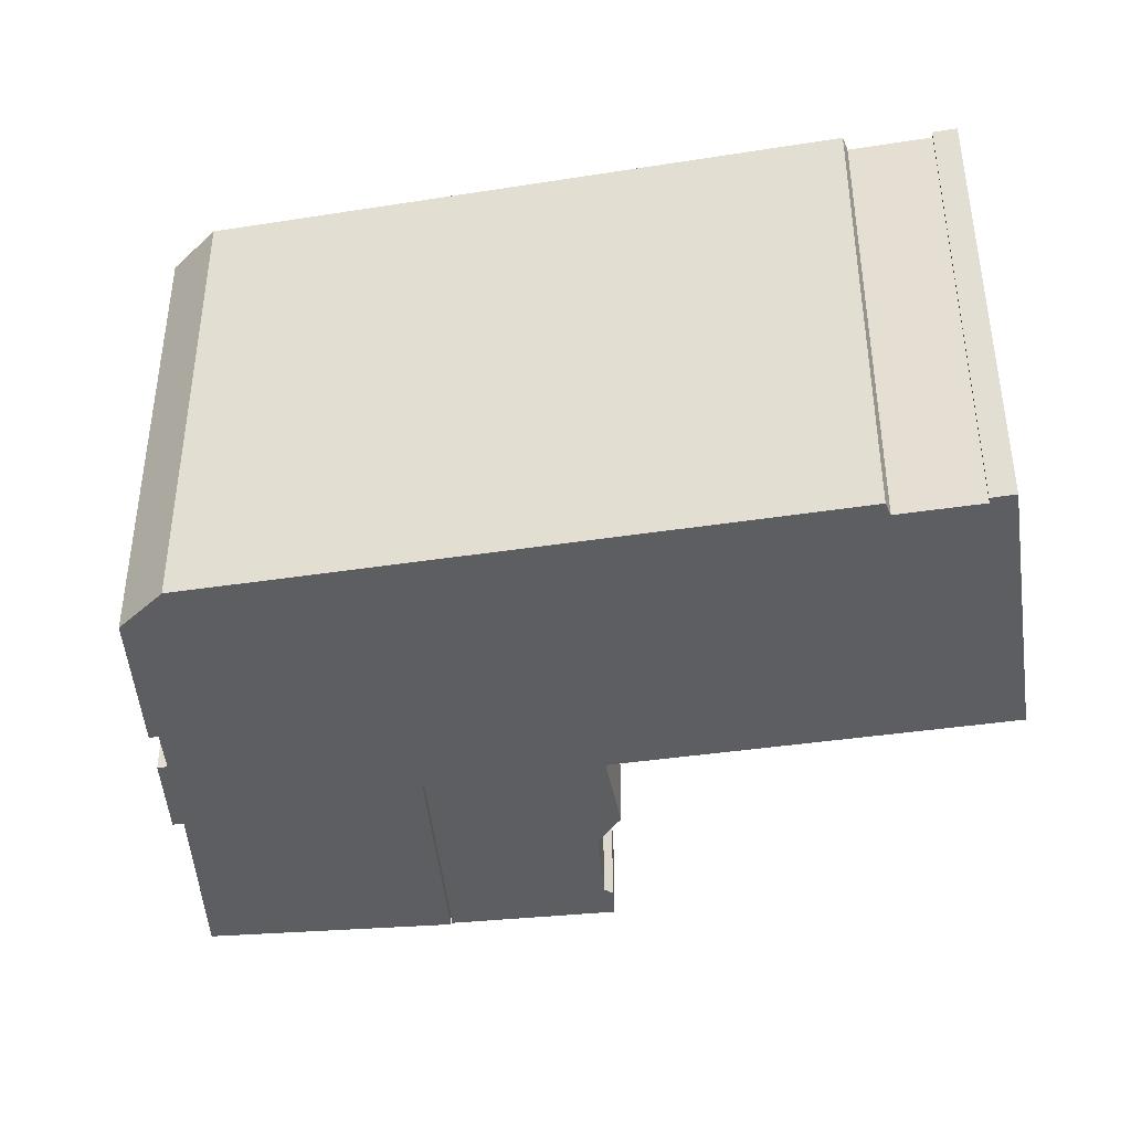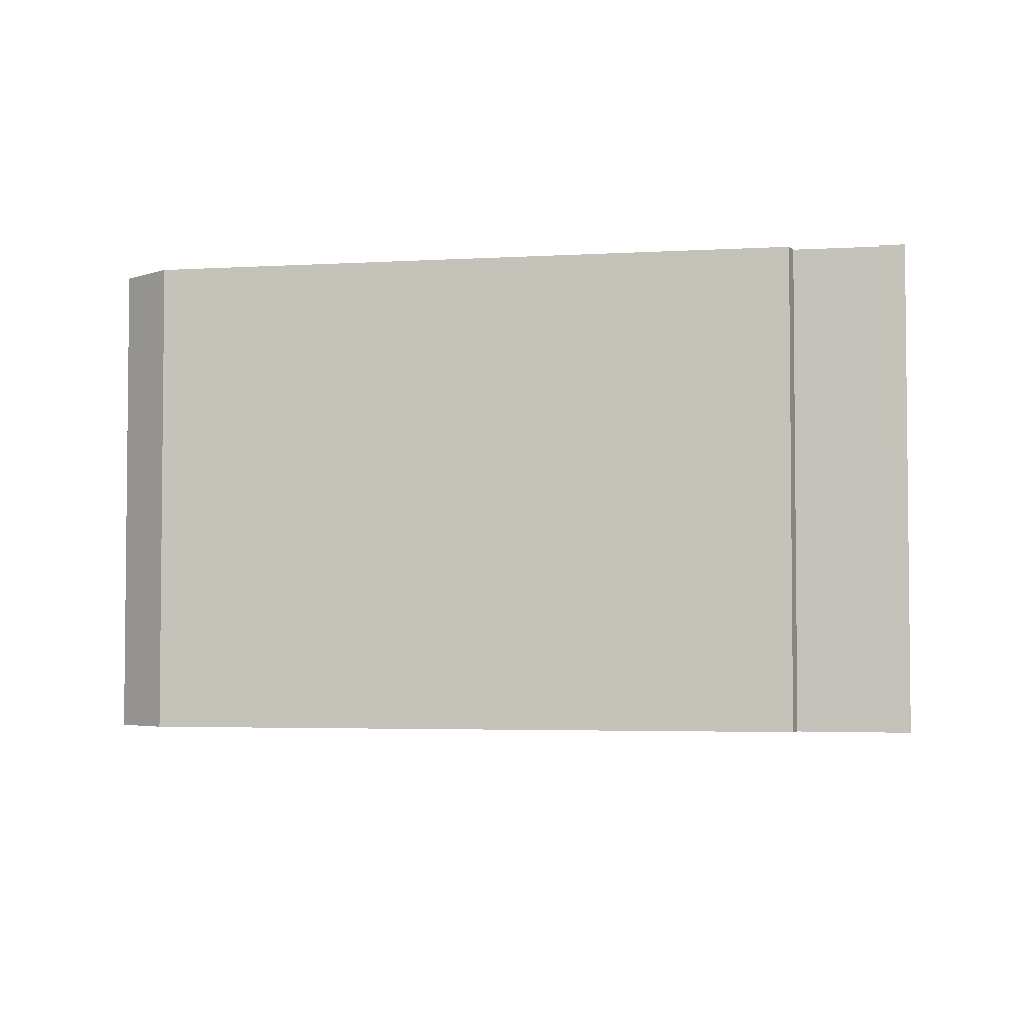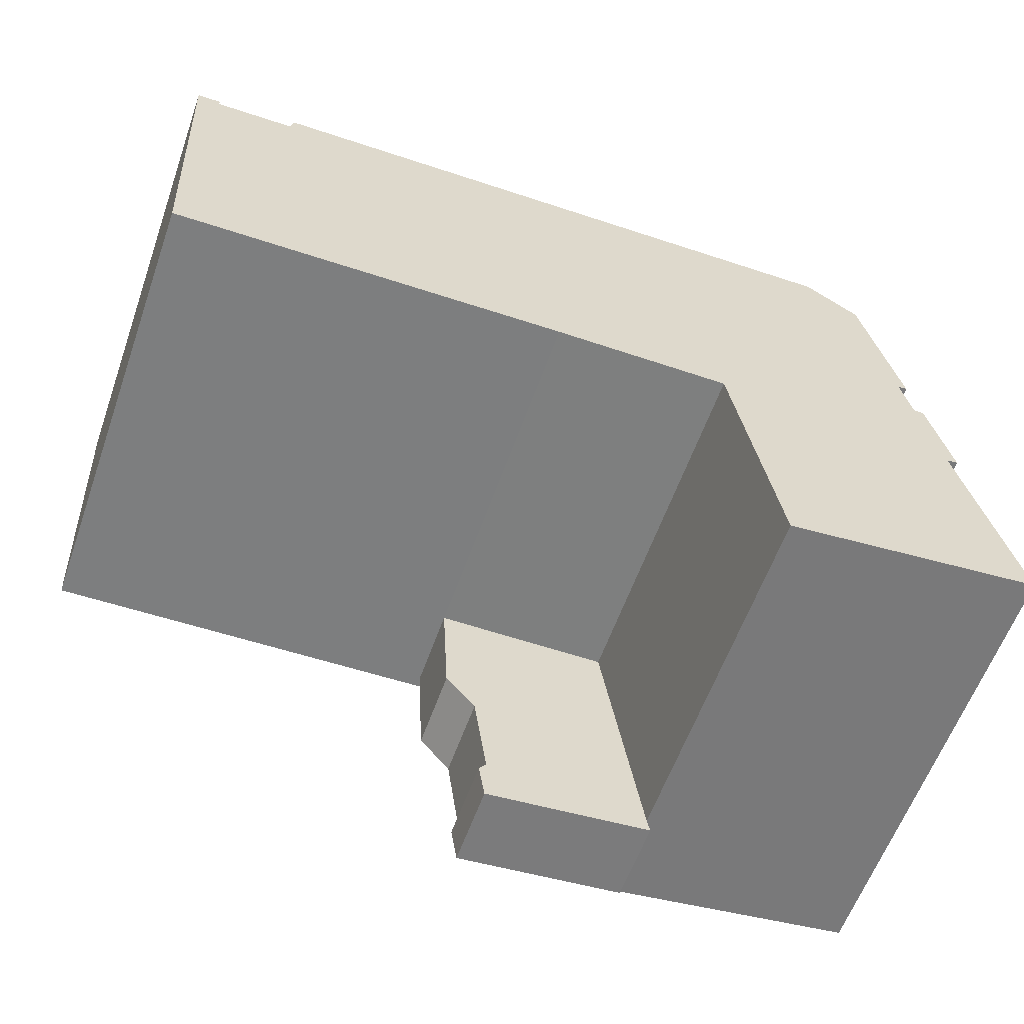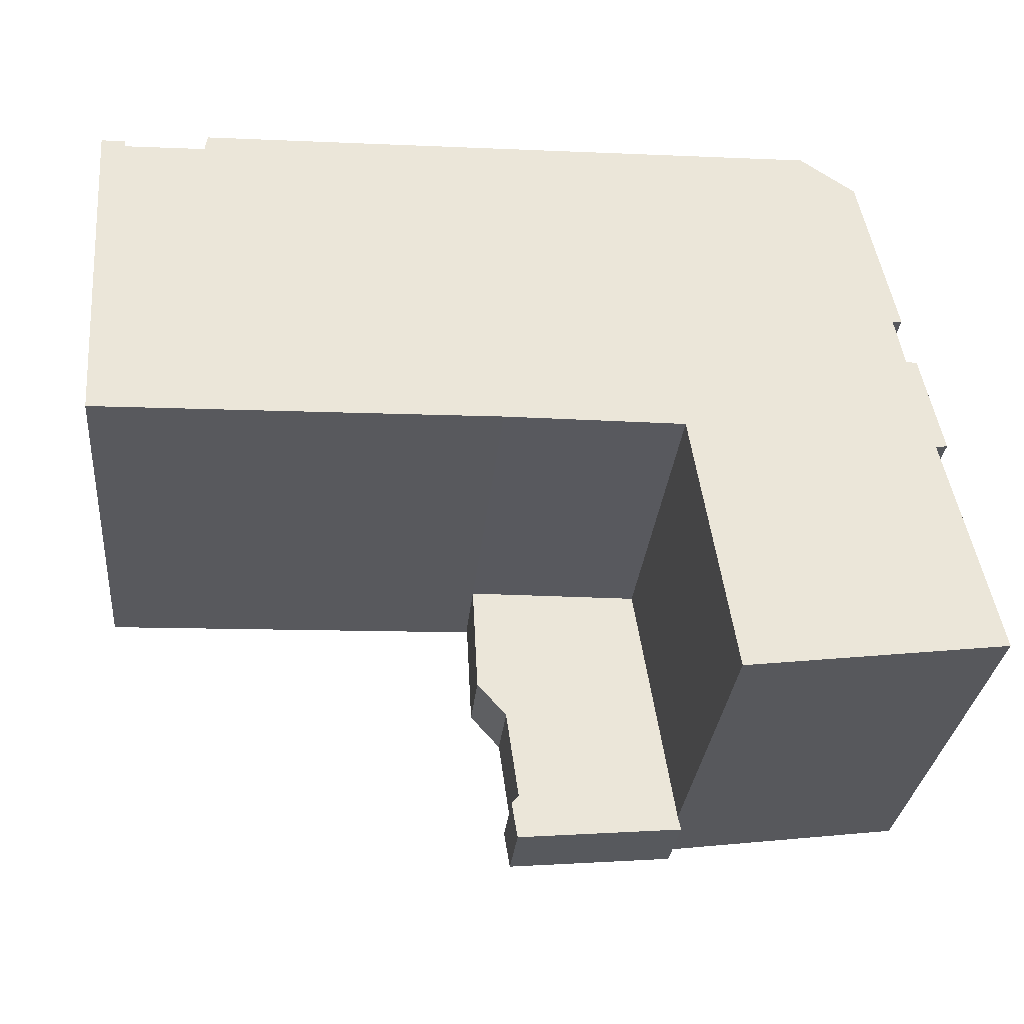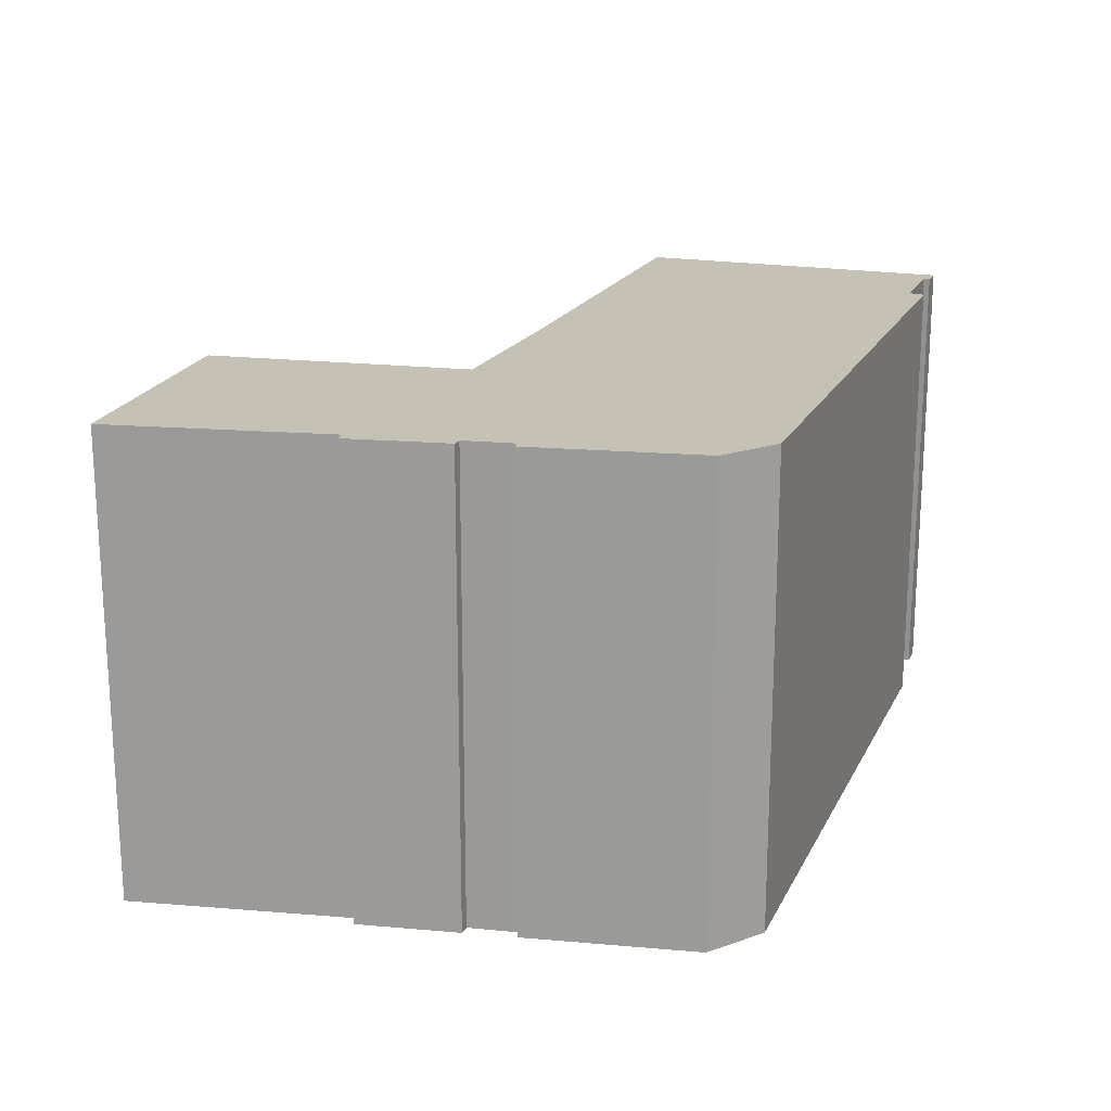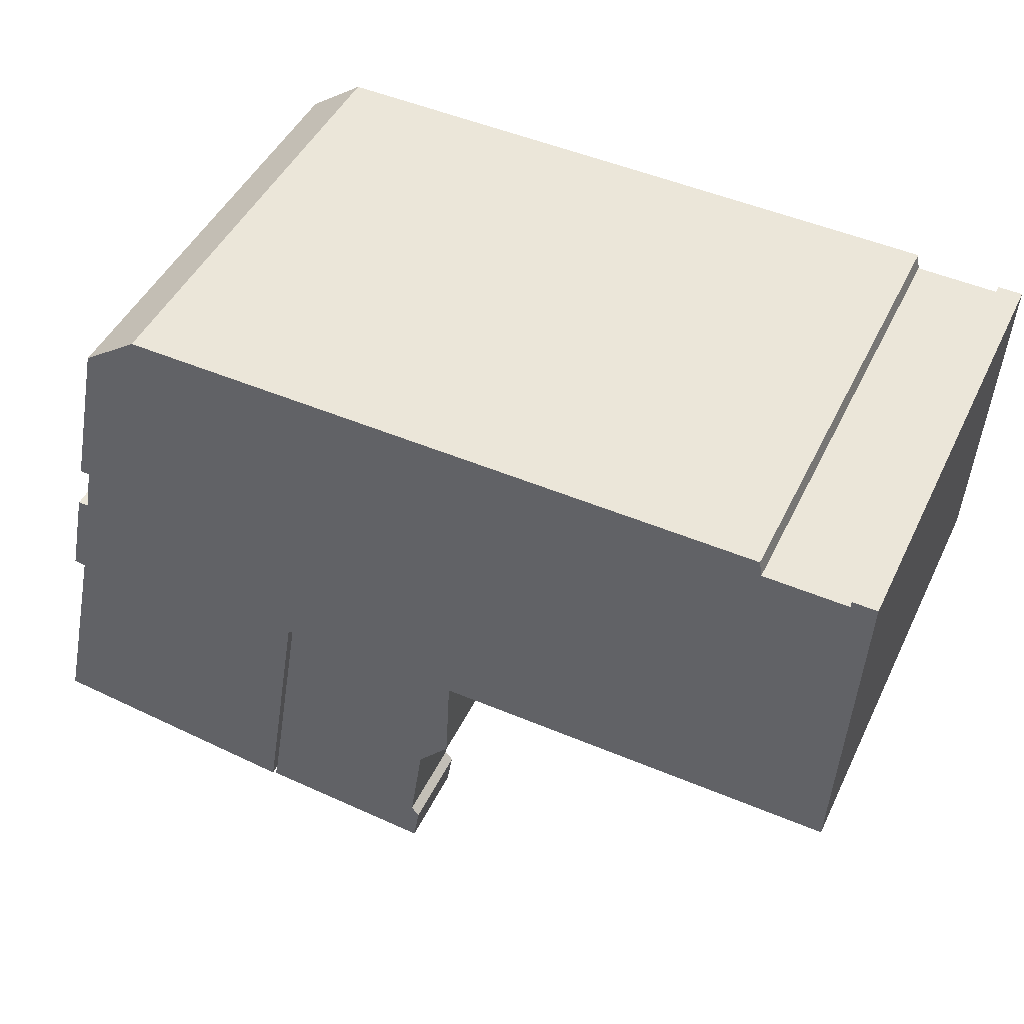
<metadata>
{"format":"obj","ext":"obj","renderer":"f3d","projection":"perspective","resolution":1024,"background":"white","views":[{"elev":-39.0,"azim":12.9,"up":"+Y"},{"elev":-3.6,"azim":13.1,"up":"+Y"},{"elev":-59.8,"azim":160.5,"up":"+Z"},{"elev":-30.5,"azim":174.4,"up":"+Z"},{"elev":18.8,"azim":-68.4,"up":"+Y"},{"elev":45.7,"azim":24.6,"up":"+Z"}]}
</metadata>
<code>
v  24.14 4.35 5.803
v  15.27 4.35 11.69
v  24.44 4.35 11.55
v  13.12 4.35 -1.672
v  22.52 4.35 4.009
v  21.83 4.35 -0.7798
v  22.22 4.35 -1.25
v  21.89 4.35 -3.196
v  12.96 4.35 -2.393
v  25.54 22.98 11.51
v  44.51 22.98 27.24
v  39.51 22.98 11.04
v  40.36 22.98 27.39
v  40.31 22.98 27.7
v  40.23 22.98 28.19
v  18.39 22.98 28.9
v  24.44 22.98 11.55
v  15.27 22.98 11.69
v  43.54 22.98 10.91
v  45.74 22.98 27.54
v  44.93 22.98 10.86
v  44.52 22.98 27.57
v  10.89 22.98 -1.388
v  13.12 22.98 -1.673
v  0.0005015 22.98 -0.0007429
v  15.28 22.98 29
v  8.205 22.98 29.23
v  2.516 22.98 11.11
v  1.936 22.98 11.19
v  3.556 22.98 16.22
v  3.024 22.98 16.23
v  7.437 22.98 28.7
v  4.051 22.98 18.73
v  3.574 22.98 18.78
v  5.408 22.98 27.29
v  15.27 -7.158e-16 11.69
v  24.14 -3.553e-16 5.803
v  24.44 -7.073e-16 11.55
v  22.52 -2.455e-16 4.009
v  21.83 4.774e-17 -0.7797
v  13.12 1.024e-16 -1.672
v  21.89 1.957e-16 -3.196
v  12.96 1.465e-16 -2.393
v  22.22 7.655e-17 -1.25
v  10.89 -0.51 -1.388
v  2.515 -0.51 11.11
v  0 -0.51 -3.123e-17
v  44.93 -0.51 10.86
v  44.51 -0.51 27.24
v  40.36 -0.51 27.39
v  45.74 -0.51 27.54
v  44.52 -0.51 27.58
v  3.023 -0.51 16.23
v  1.936 -0.51 11.19
v  13.12 -0.51 -1.672
v  15.27 -0.51 11.69
v  3.555 -0.51 16.22
v  4.05 -0.51 18.73
v  5.407 -0.51 27.29
v  7.436 -0.51 28.7
v  24.44 -0.51 11.55
v  8.204 -0.51 29.23
v  15.28 -0.51 29
v  25.54 -0.51 11.51
v  39.51 -0.51 11.05
v  18.39 -0.51 28.9
v  40.23 -0.51 28.2
v  43.54 -0.51 10.91
v  40.31 -0.51 27.7
v  3.573 -0.51 18.78
g defaultobject
f 1 2 3
f 2 1 4
f 4 1 5
f 4 5 6
f 4 6 7
f 4 7 8
f 4 8 9
f 10 11 12
f 11 10 13
f 13 10 14
f 14 10 15
f 15 10 16
f 16 10 17
f 16 17 18
f 19 20 21
f 20 19 12
f 20 12 11
f 20 11 22
f 23 18 24
f 18 23 25
f 18 25 16
f 16 25 26
f 26 25 27
f 27 25 28
f 27 28 29
f 27 29 30
f 30 29 31
f 30 32 27
f 32 30 33
f 32 33 34
f 32 34 35
f 36 37 38
f 37 36 39
f 39 36 40
f 40 36 41
f 40 41 42
f 42 41 43
f 42 44 40
f 45 46 47
f 48 49 50
f 49 48 51
f 49 51 52
f 46 53 54
f 53 46 45
f 53 45 55
f 53 55 56
f 53 56 57
f 57 56 58
f 58 56 59
f 59 56 60
f 60 56 61
f 60 61 62
f 62 61 63
f 63 61 64
f 63 64 65
f 63 65 66
f 66 65 67
f 67 65 50
f 50 65 68
f 50 68 48
f 67 50 69
f 59 70 58
f 22 49 52
f 49 22 11
f 33 57 58
f 57 33 30
f 34 58 70
f 58 34 33
f 35 70 59
f 70 35 34
f 32 59 60
f 59 32 35
f 27 60 62
f 60 27 32
f 63 27 62
f 27 63 26
f 66 26 63
f 26 66 16
f 67 16 66
f 16 67 15
f 69 15 67
f 15 69 14
f 50 14 69
f 14 50 13
f 49 13 50
f 13 49 11
f 51 22 52
f 22 51 20
f 48 20 51
f 20 48 21
f 19 48 68
f 48 19 21
f 12 68 65
f 68 12 19
f 10 65 64
f 65 10 12
f 17 64 61
f 64 17 10
f 37 3 38
f 3 37 1
f 39 1 37
f 1 39 5
f 40 5 39
f 5 40 6
f 44 6 40
f 6 44 7
f 42 7 44
f 7 42 8
f 9 42 43
f 42 9 8
f 4 43 41
f 43 4 9
f 2 41 36
f 41 2 4
f 38 2 36
f 2 38 3
f 18 61 56
f 61 18 17
f 55 18 56
f 18 55 24
f 23 55 45
f 55 23 24
f 25 45 47
f 45 25 23
f 28 47 46
f 47 28 25
f 29 46 54
f 46 29 28
f 31 54 53
f 54 31 29
f 57 31 53
f 31 57 30

</code>
